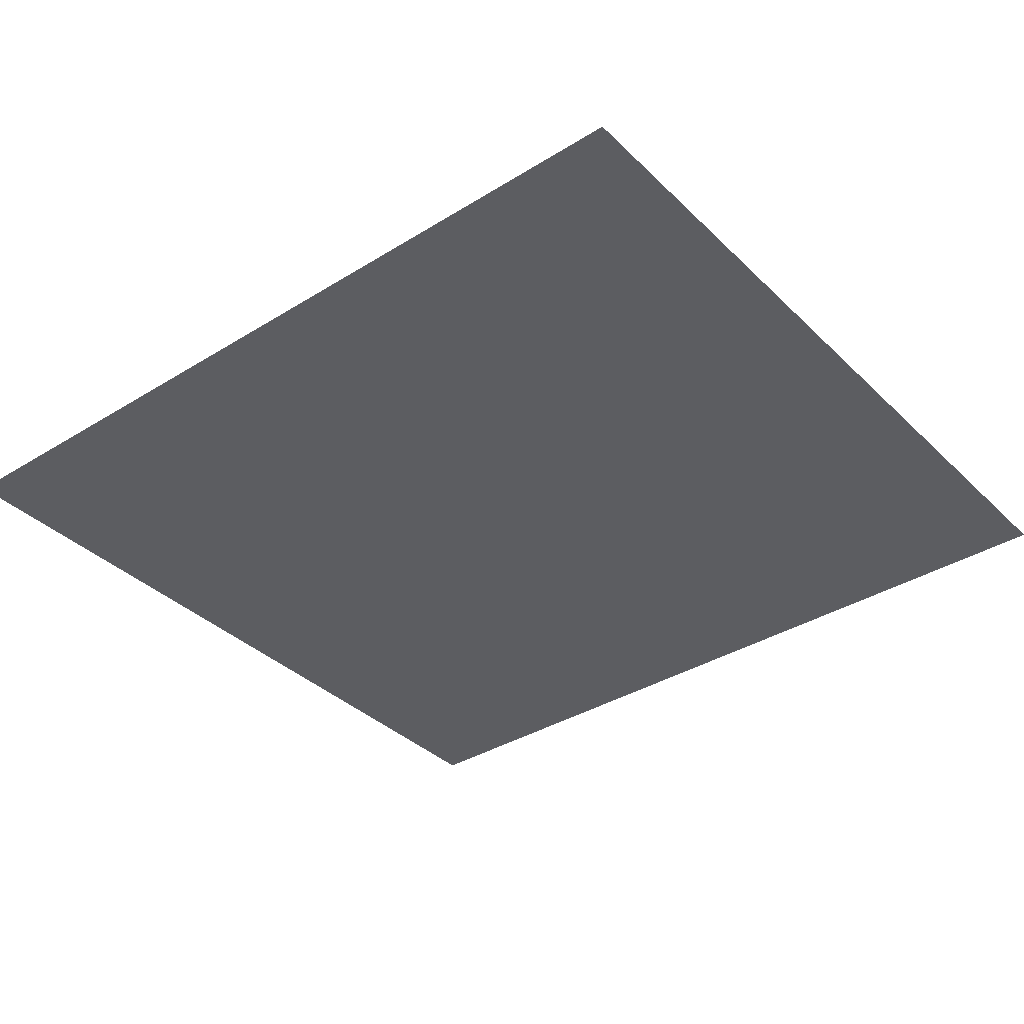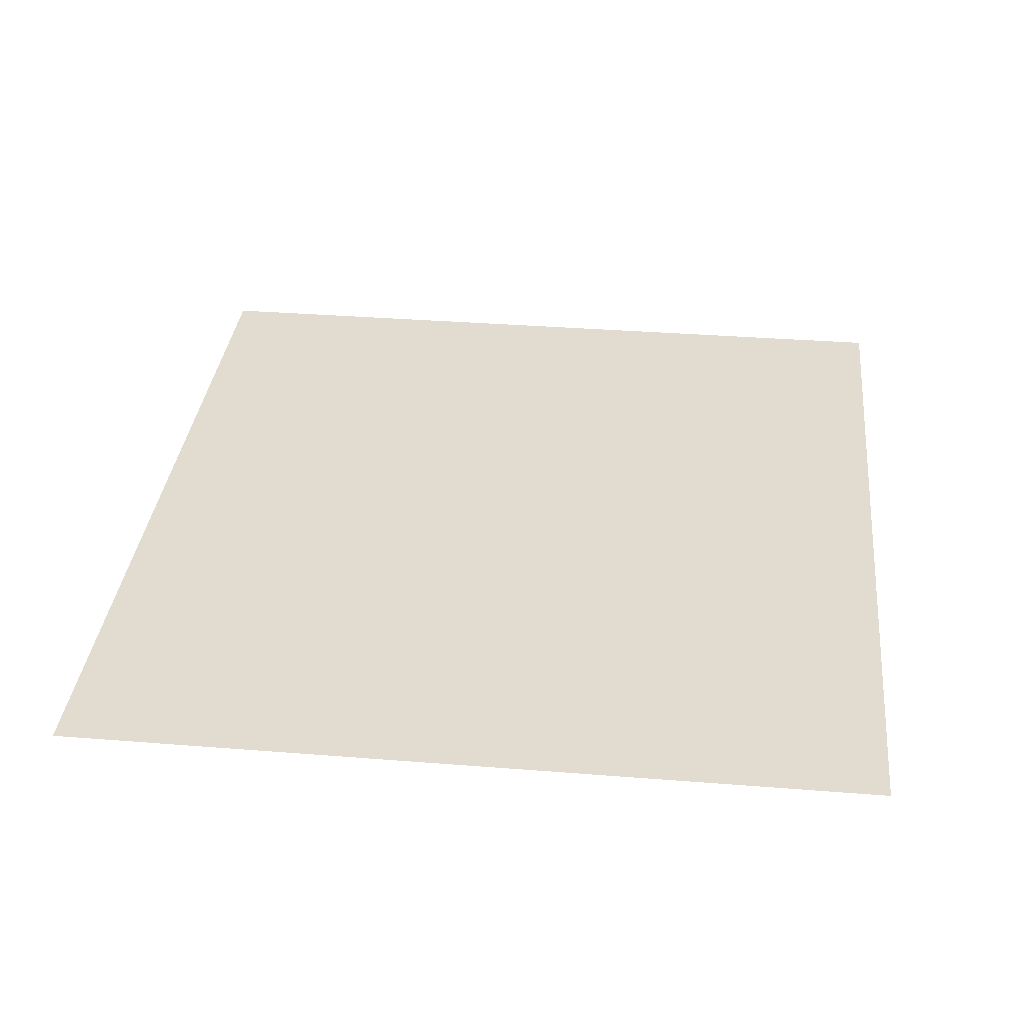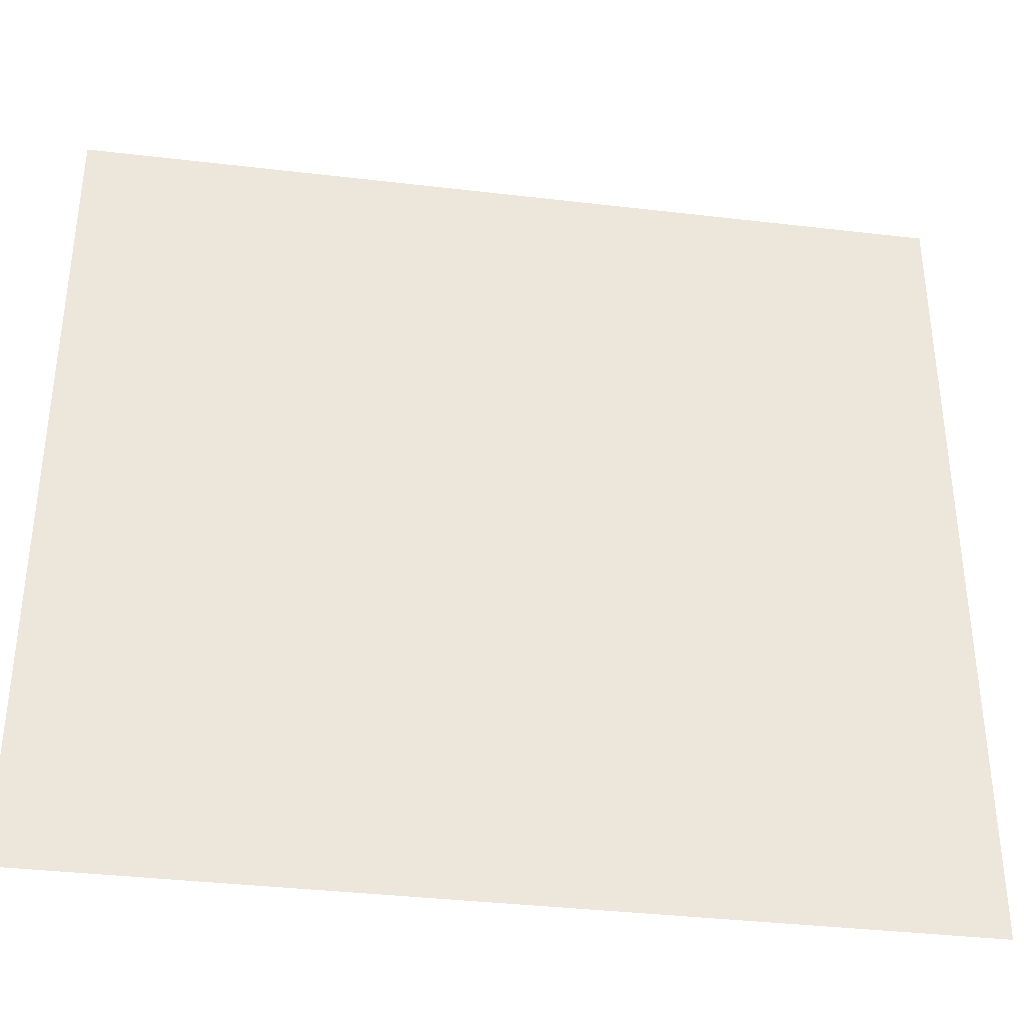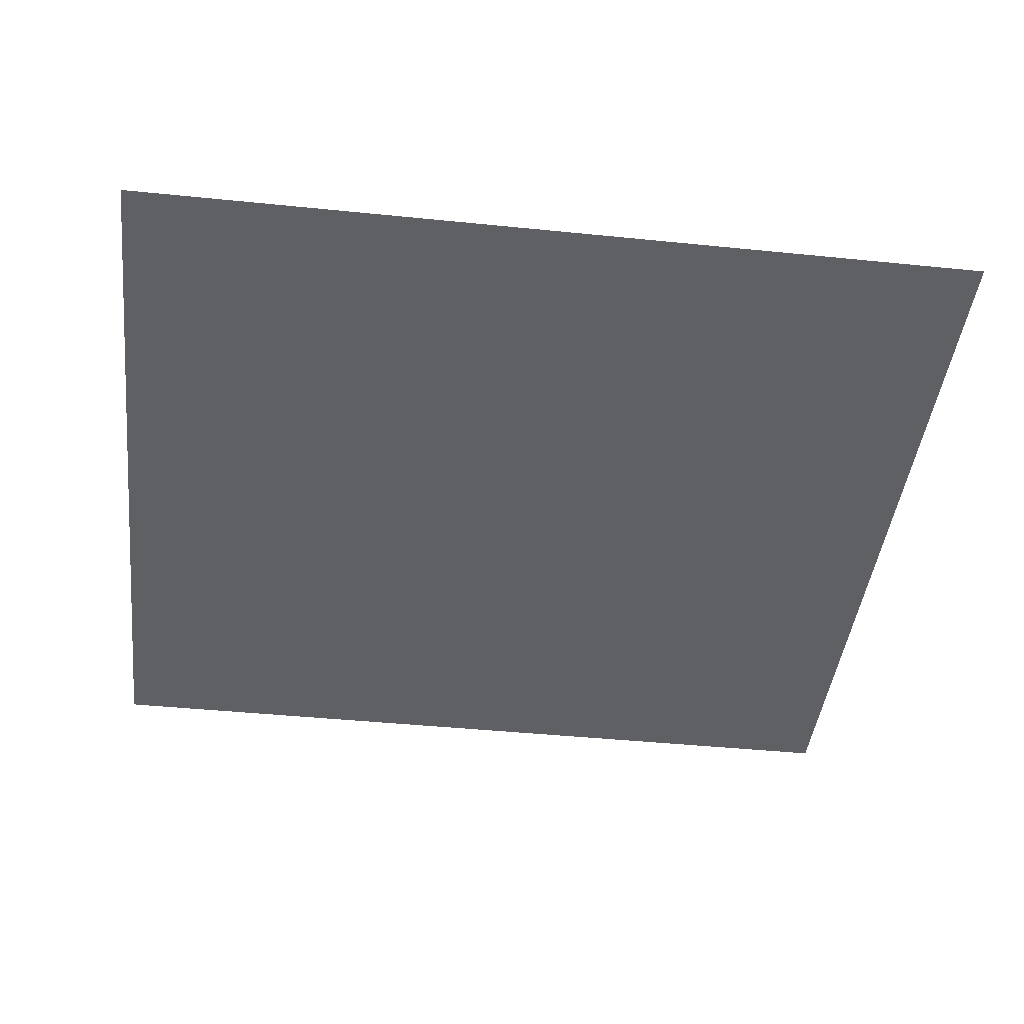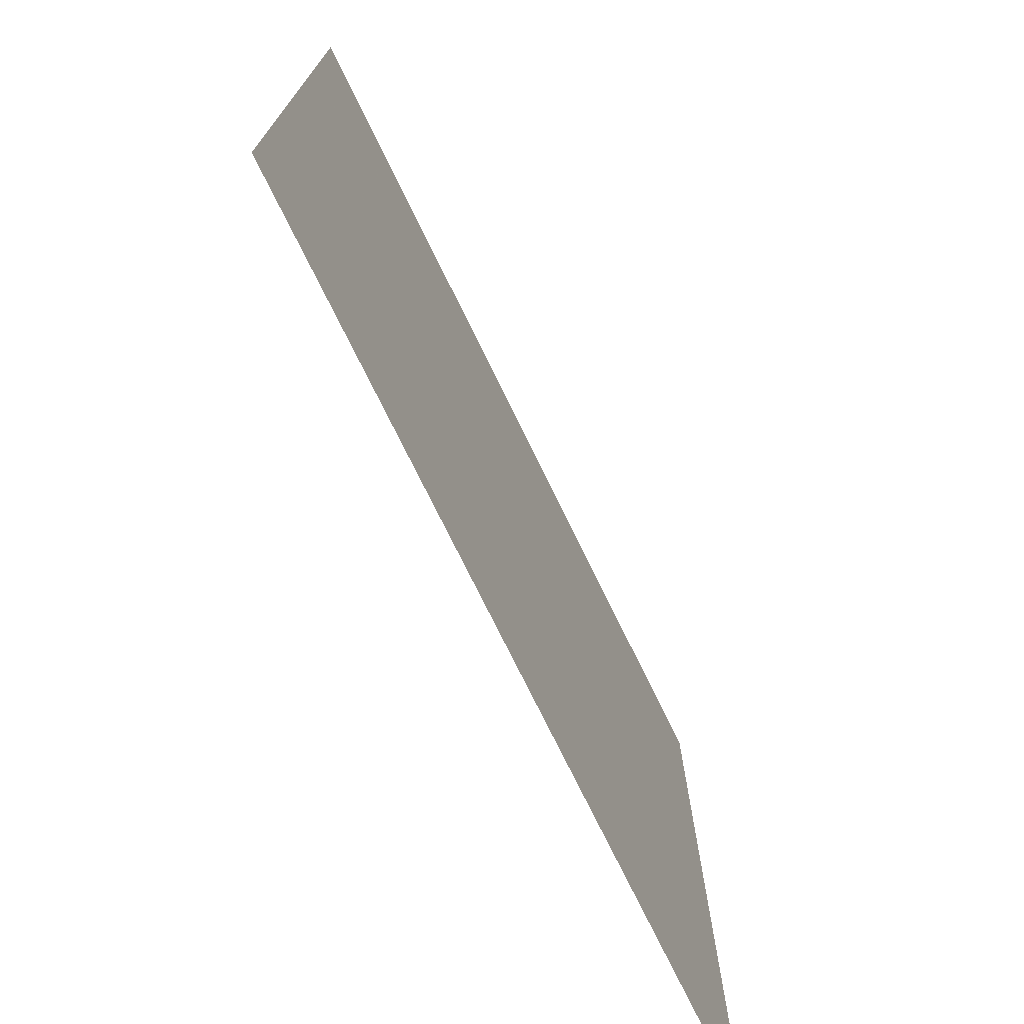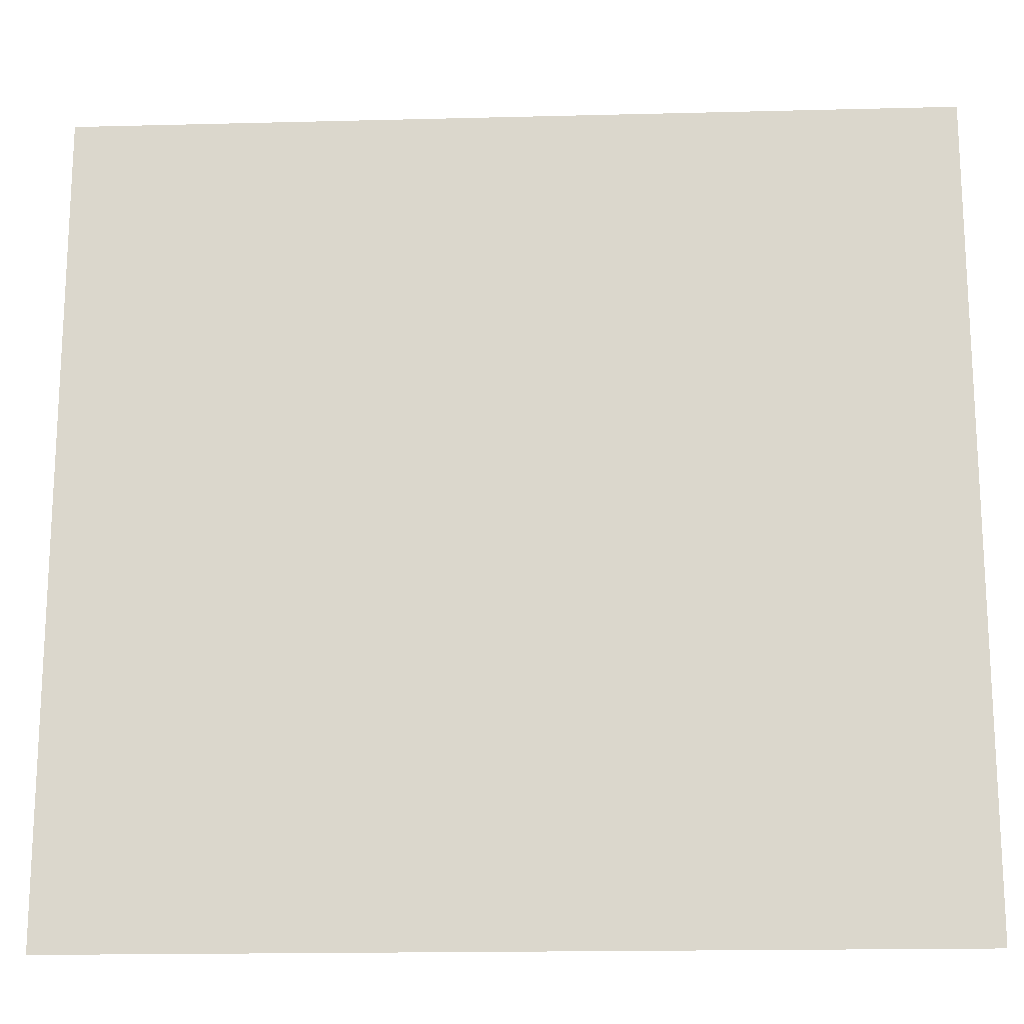
<metadata>
{"format":"obj","ext":"obj","renderer":"f3d","projection":"perspective","resolution":1024,"background":"white","views":[{"elev":-36.3,"azim":-141.1,"up":"+Z"},{"elev":34.5,"azim":96.1,"up":"+Z"},{"elev":-36.6,"azim":-8.7,"up":"+Y"},{"elev":-43.7,"azim":173.2,"up":"+Z"},{"elev":-74.0,"azim":-64.0,"up":"+Y"},{"elev":-17.6,"azim":-177.1,"up":"+Y"}]}
</metadata>
<code>
g Sprite
v 0.3995 0.375 0
v -0.3995 0.375 0
v 0.3995 -0.375 0
v -0.3995 -0.375 0
g Sprite_0
f 3 2 1
f 4 2 3

</code>
